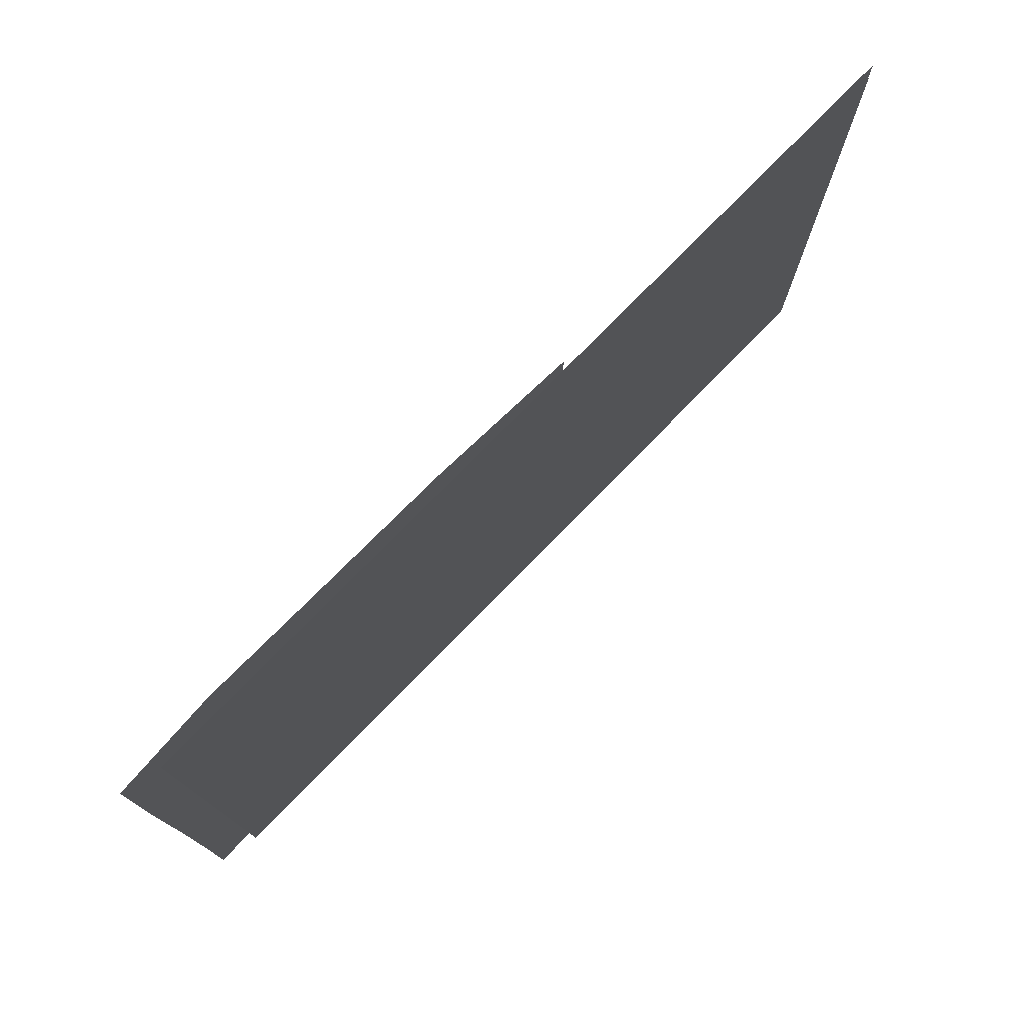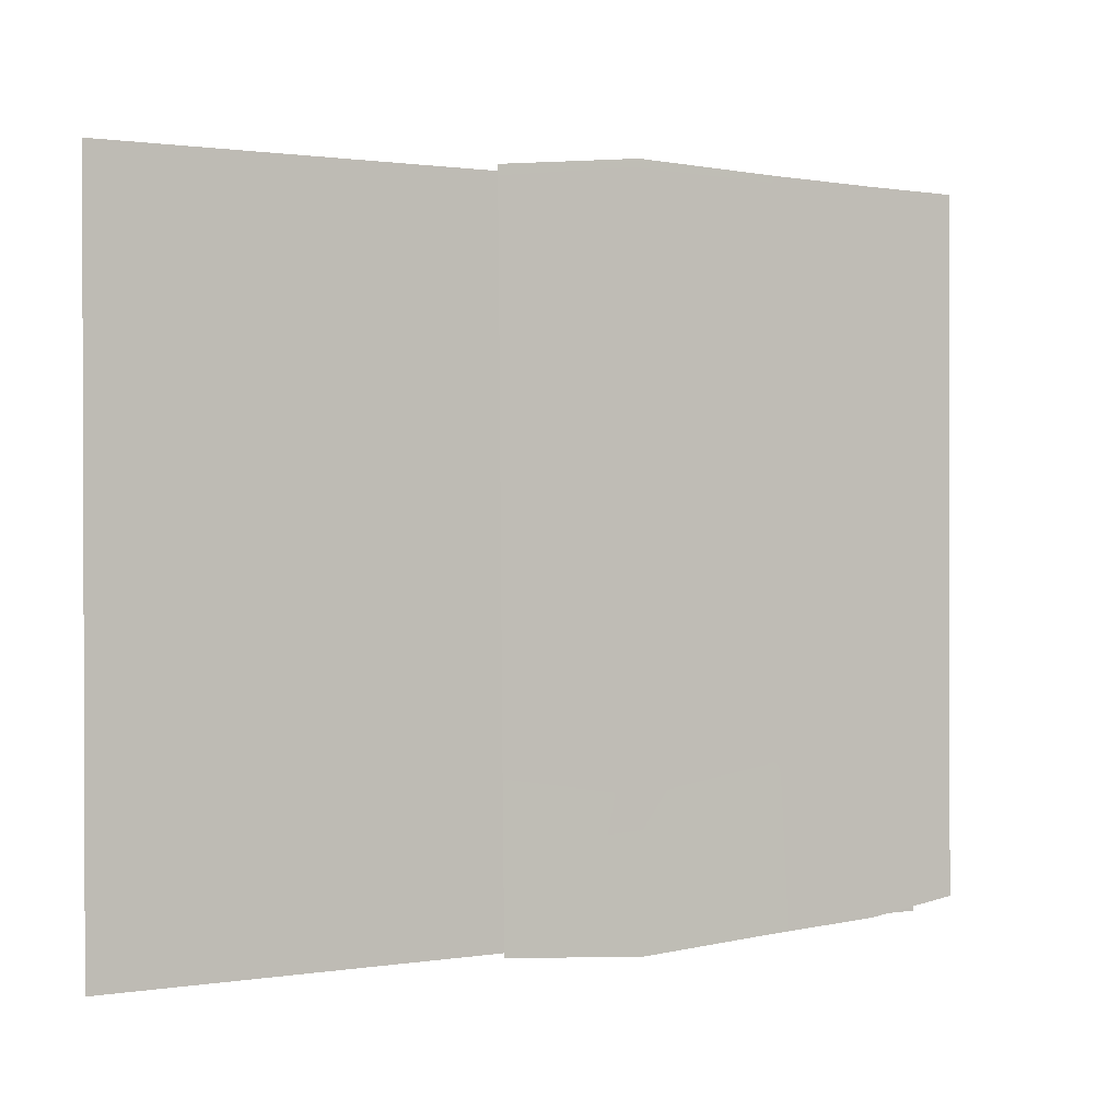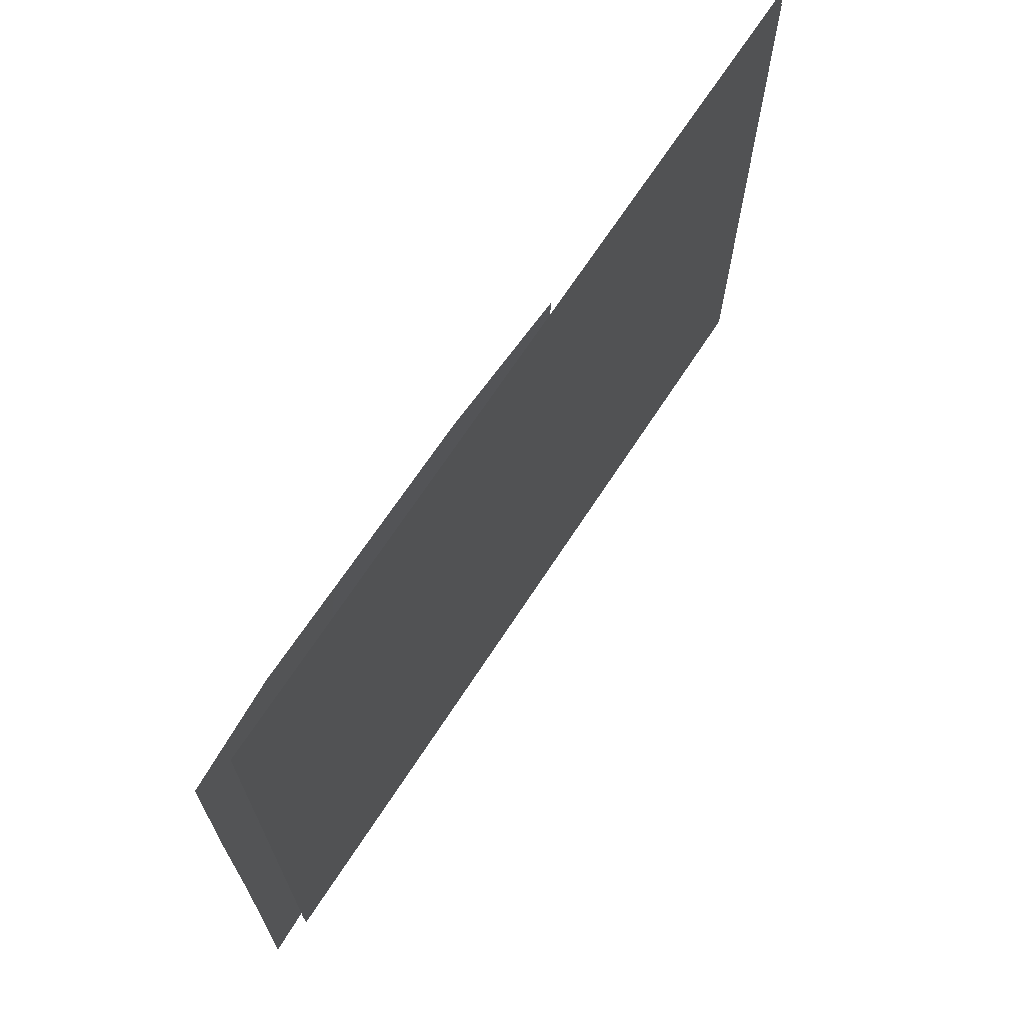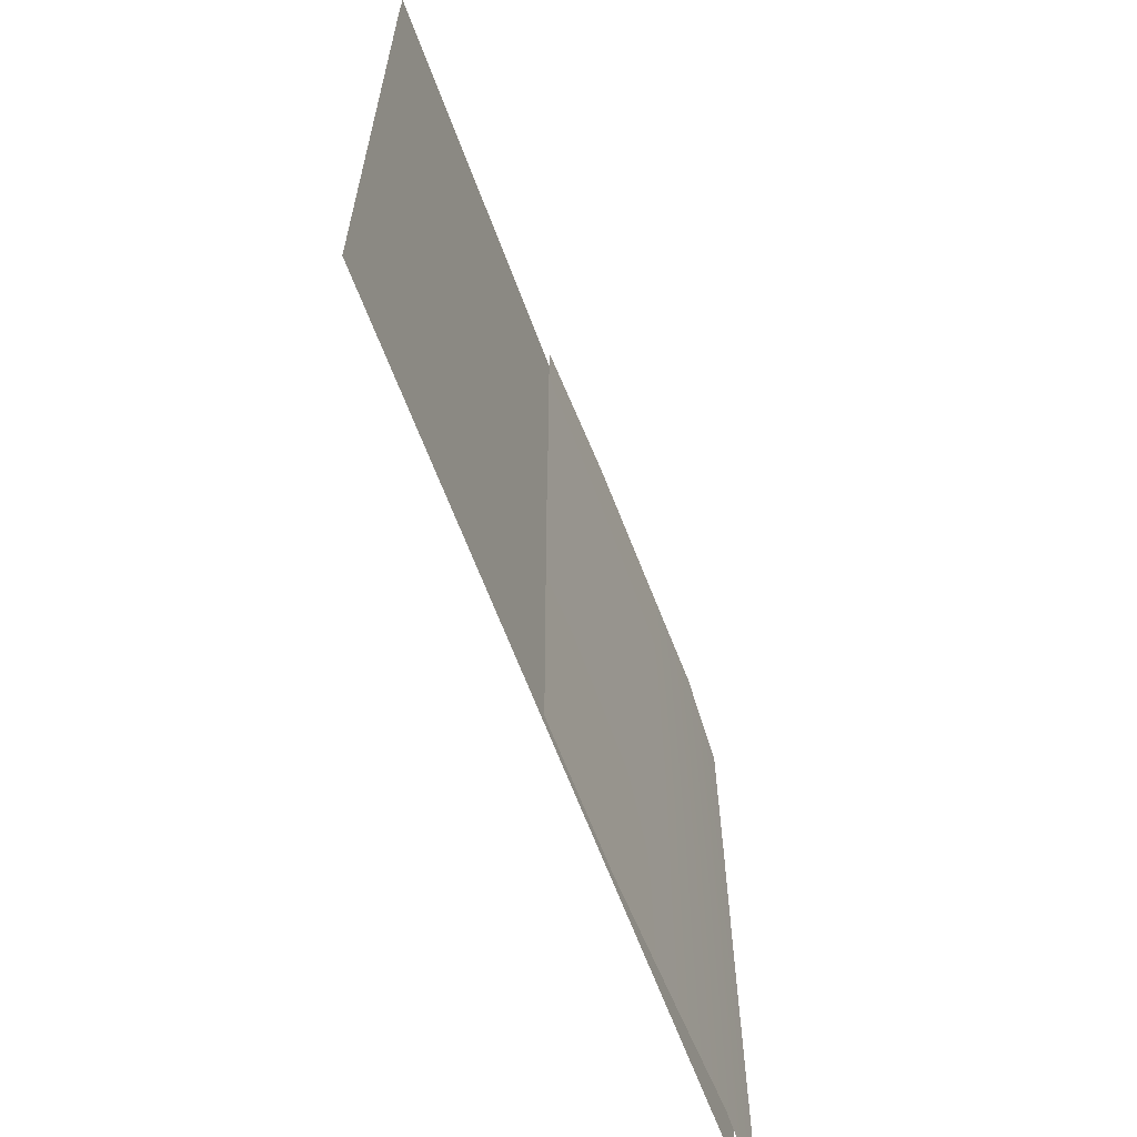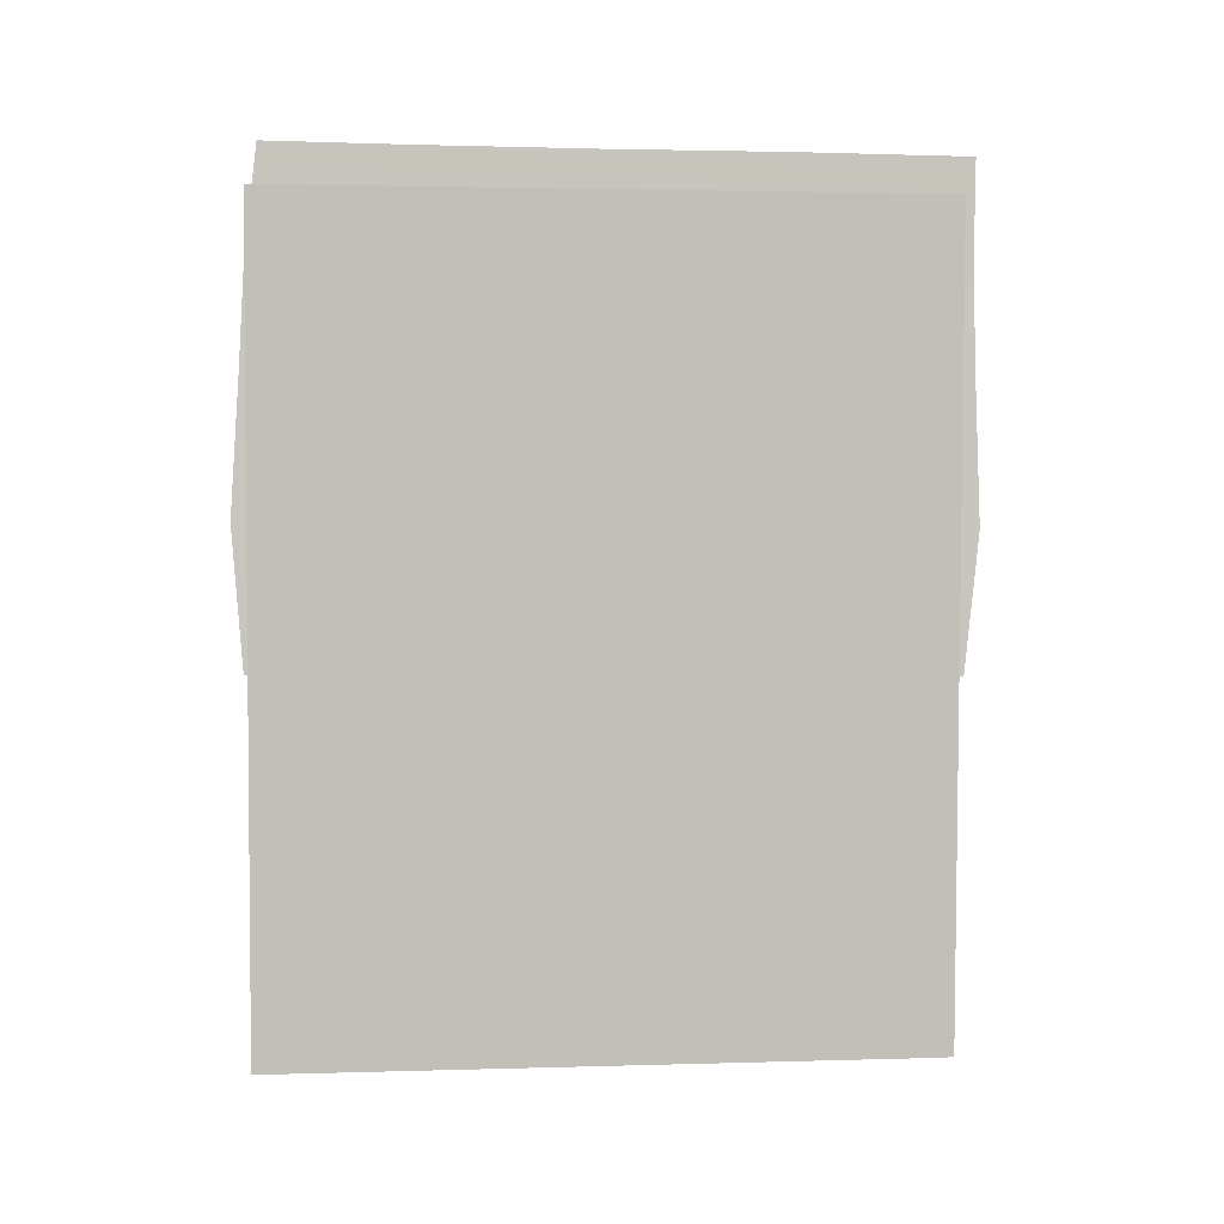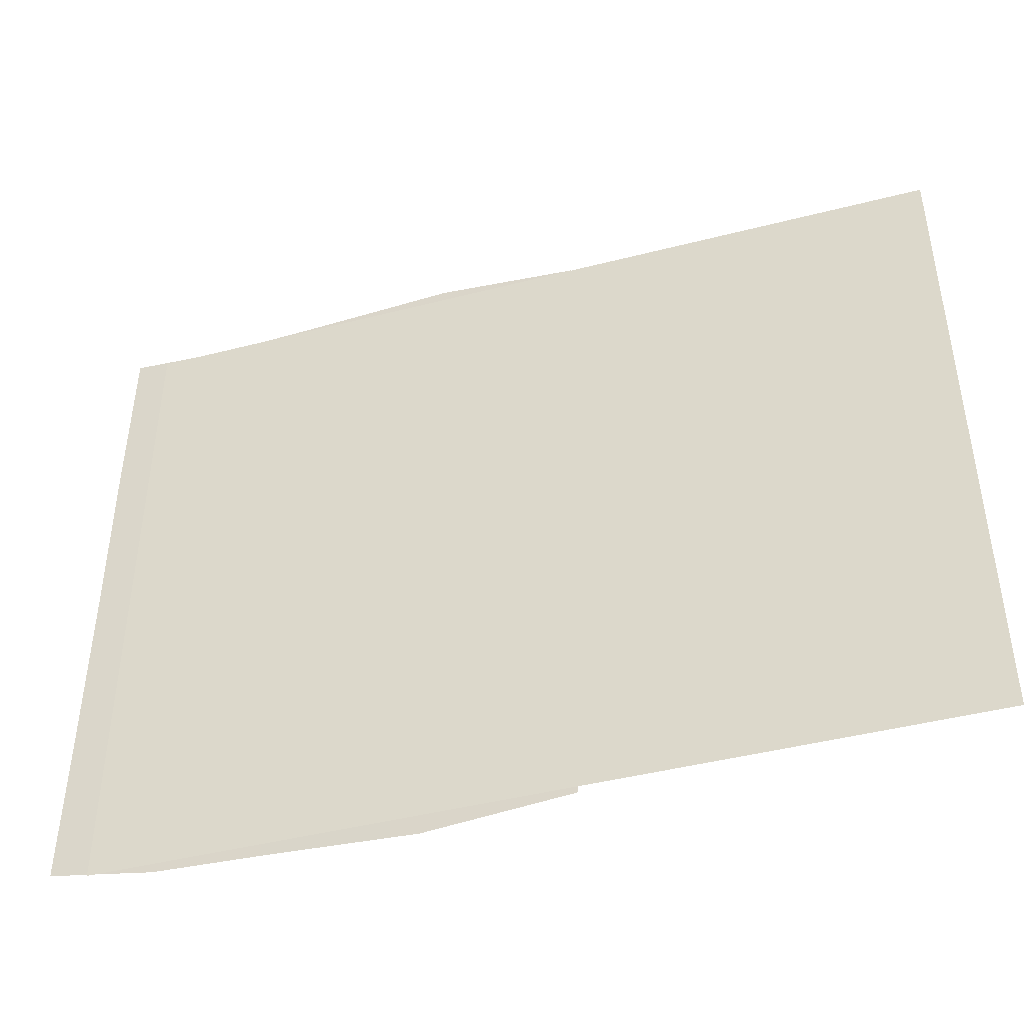
<metadata>
{"format":"obj","ext":"obj","renderer":"f3d","projection":"perspective","resolution":1024,"background":"white","views":[{"elev":77.2,"azim":-134.1,"up":"+Z"},{"elev":1.1,"azim":60.8,"up":"+Z"},{"elev":69.3,"azim":-145.3,"up":"+Z"},{"elev":-63.0,"azim":21.7,"up":"+Z"},{"elev":2.6,"azim":-95.9,"up":"+Y"},{"elev":-44.0,"azim":-71.7,"up":"+Z"}]}
</metadata>
<code>
o waterfalls_set2_med_doublewide_withchop
v -0.6468 50.14 18.28
v 0.6469 0.01921 18.28
v -0.6468 50.14 -21.15
v 0.6469 0.01921 -21.15
v -0.6139 50.15 19.68
v 0.6798 0.02478 19.68
v -0.6139 50.15 -19.75
v 0.6798 0.02478 -19.75
v 0.1856 31.41 -22.06
v 0.1913 31.31 -13.21
v 0.2497 22.84 -21.39
v -0.3443 52.59 -20.44
v -0.3386 52.5 -12.26
v 0.1141 46.64 -21.18
v 0.1197 46.55 -12.33
v -0.333 52.43 -0.9726
v 0.1263 46.45 -1.116
v -0.3274 52.43 10.09
v 0.1559 46.35 10.32
v -0.3218 52.33 20.34
v 0.1616 46.25 20.37
v 0.1268 39.98 -21.53
v 0.1325 39.88 -12.68
v 0.1434 39.79 -0.844
v 0.2082 39.67 10.5
v 0.2139 39.58 20.55
v 0.2022 31.22 -1.08
v 0.2809 31.1 10.83
v 0.2865 31 20.88
v 0.3453 22.43 20
v 0.3397 22.52 9.945
v 0.261 22.65 -0.9957
v 0.2554 22.75 -12.54
g Geoset0
f 1 2 3
f 4 3 2
g Geoset1
f 5 6 7
f 8 7 6
g Geoset2
f 9 10 11
f 12 13 14
f 15 14 13
f 13 16 15
f 17 15 16
f 16 18 17
f 19 17 18
f 18 20 19
f 21 19 20
f 14 15 22
f 23 22 15
f 15 17 23
f 24 23 17
f 17 19 24
f 25 24 19
f 19 21 25
f 26 25 21
f 22 23 9
f 10 9 23
f 23 24 10
f 27 10 24
f 24 25 27
f 28 27 25
f 25 26 28
f 29 28 26
f 30 31 29
f 28 29 31
f 31 32 28
f 27 28 32
f 32 33 27
f 10 27 33
f 33 11 10

</code>
